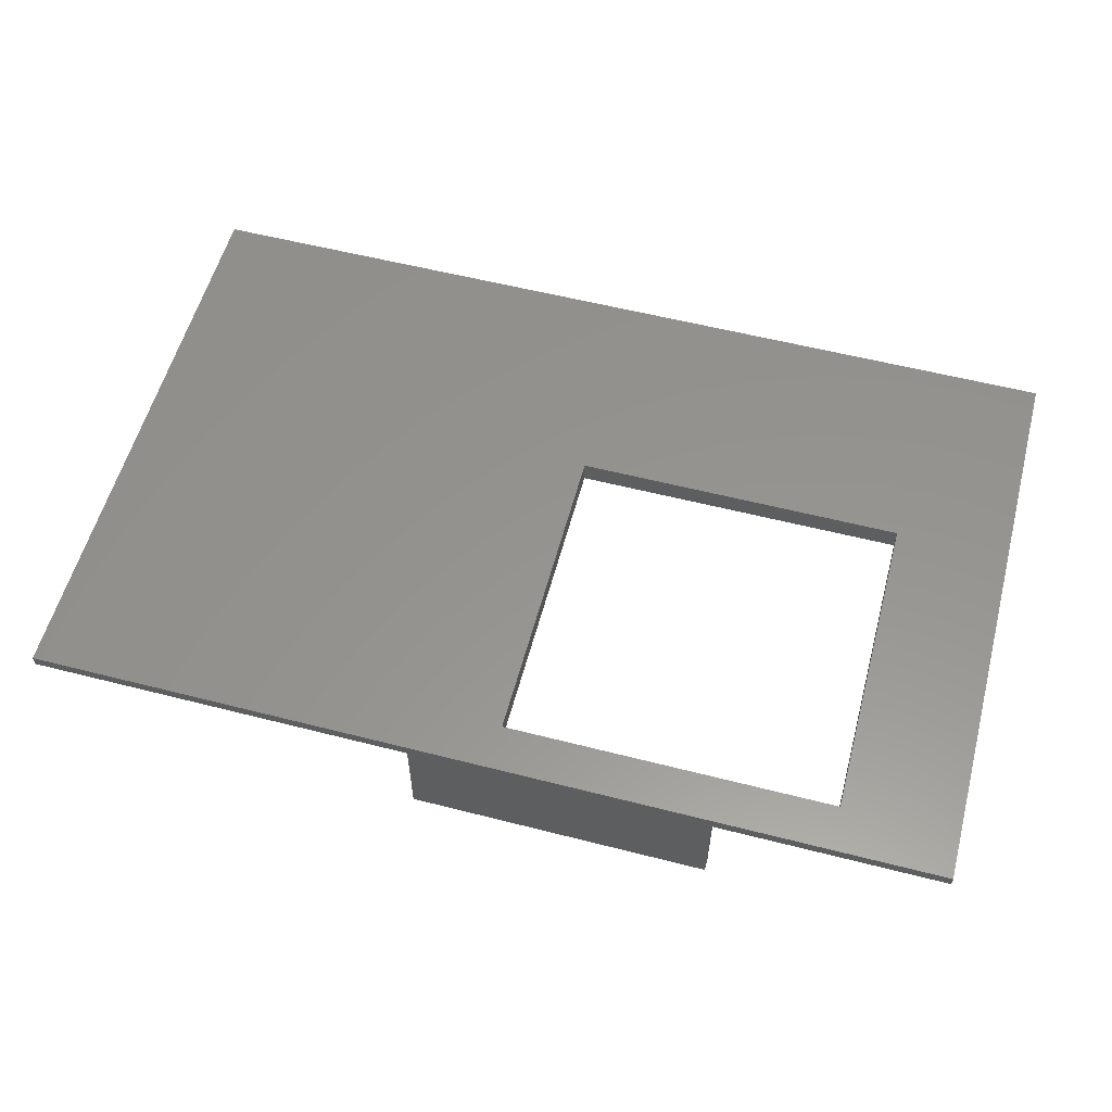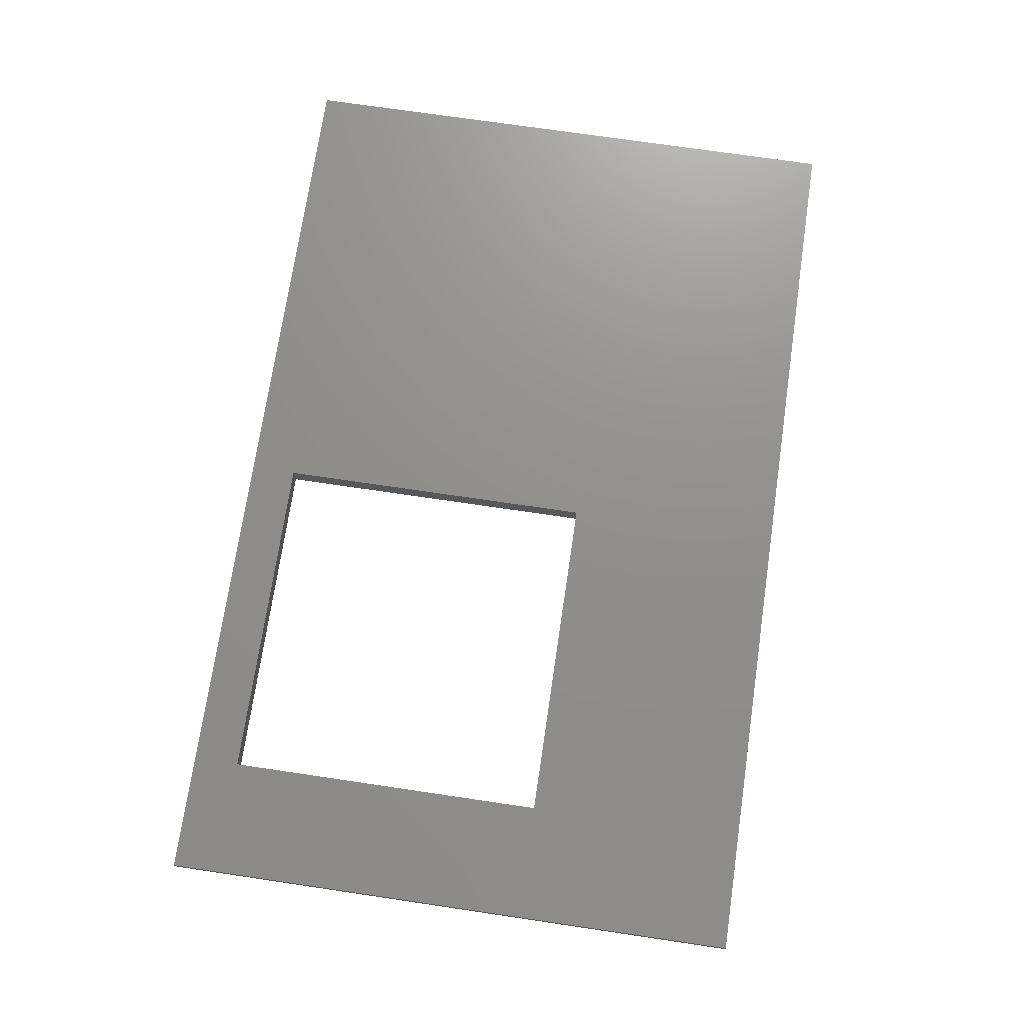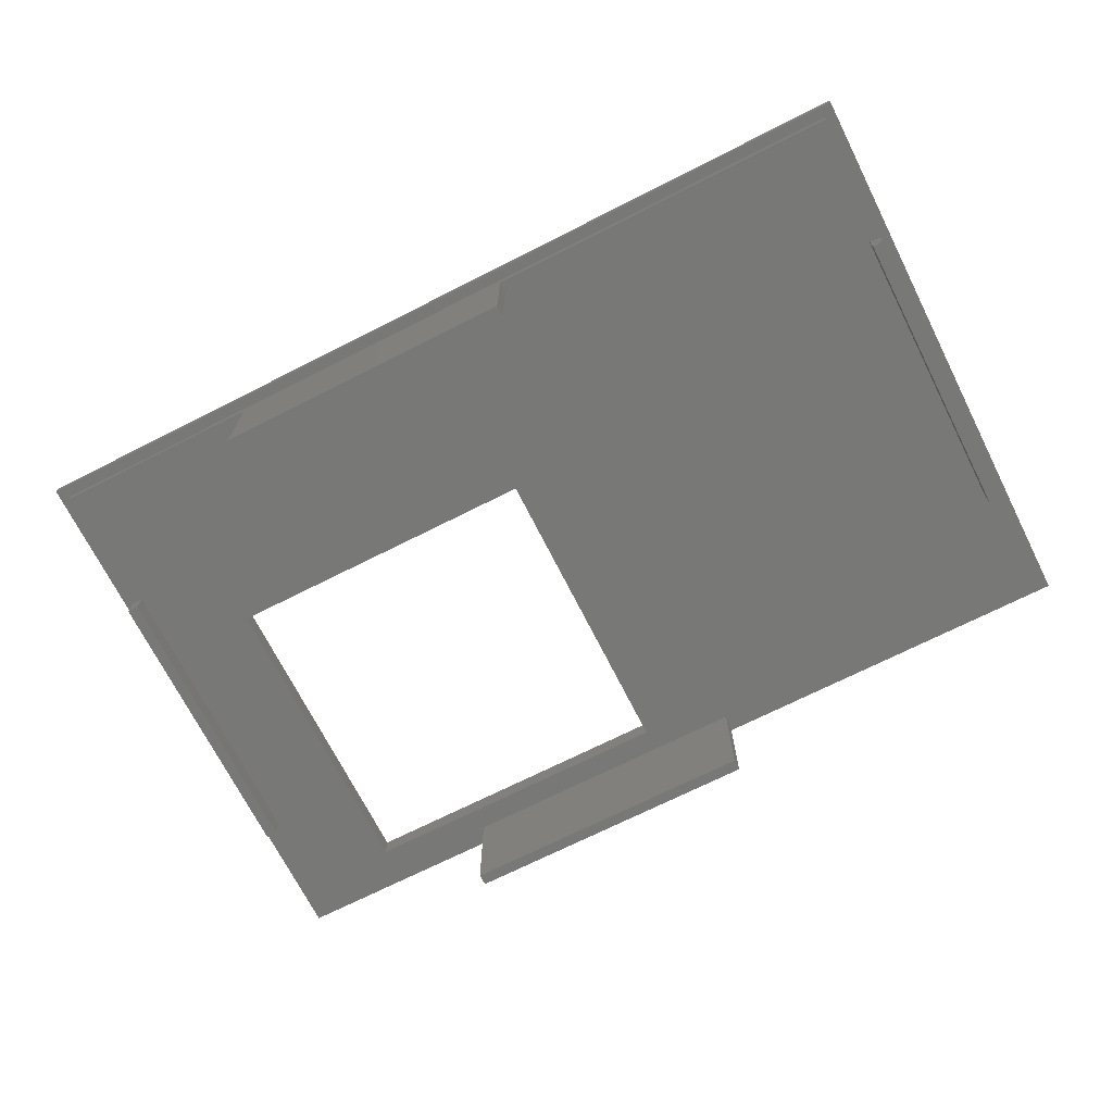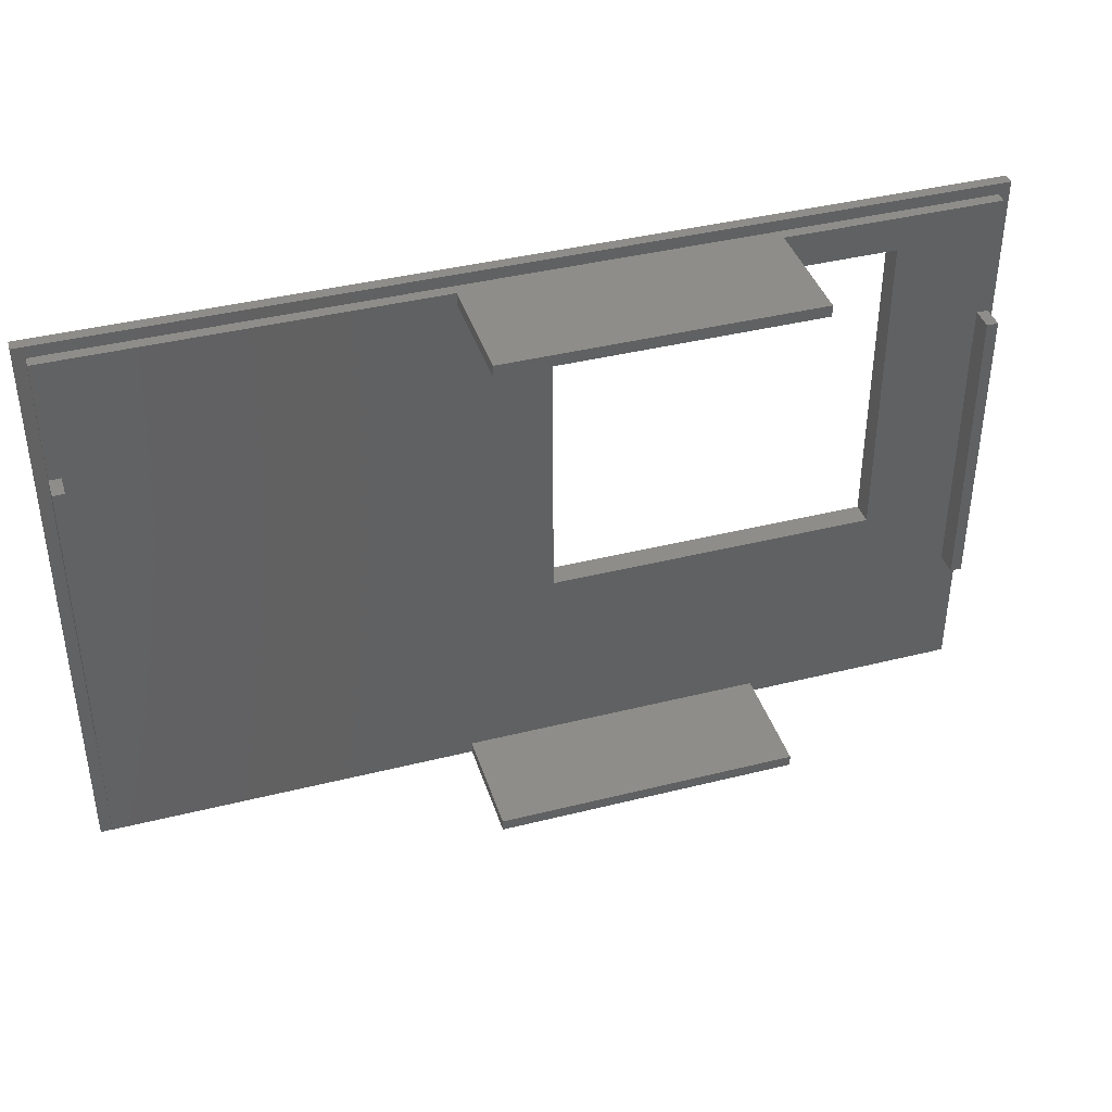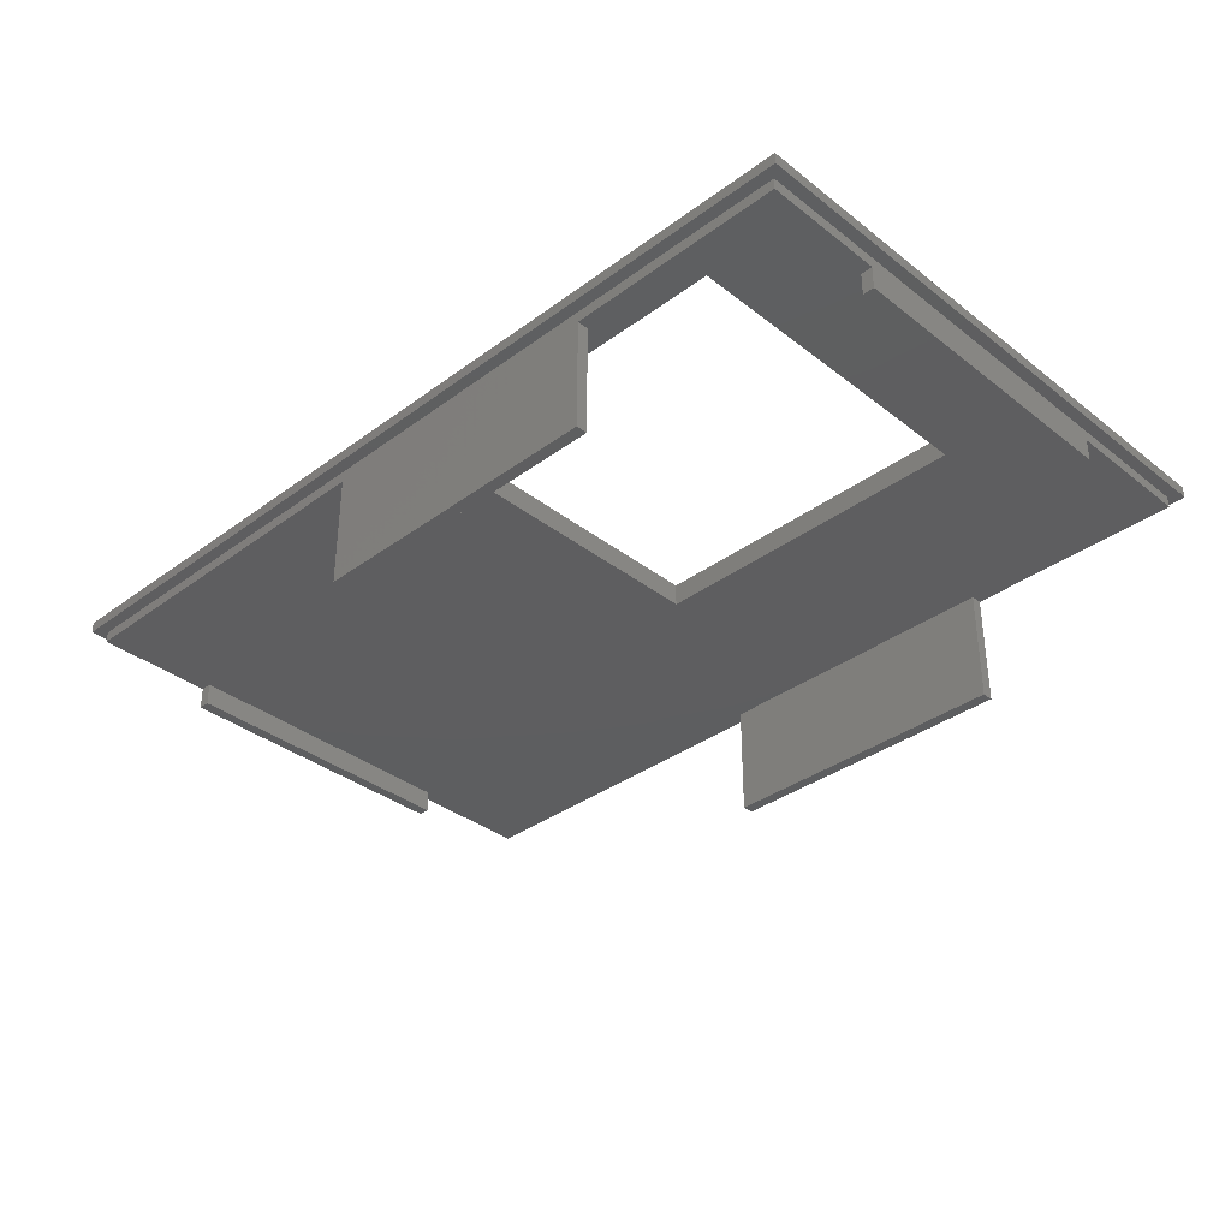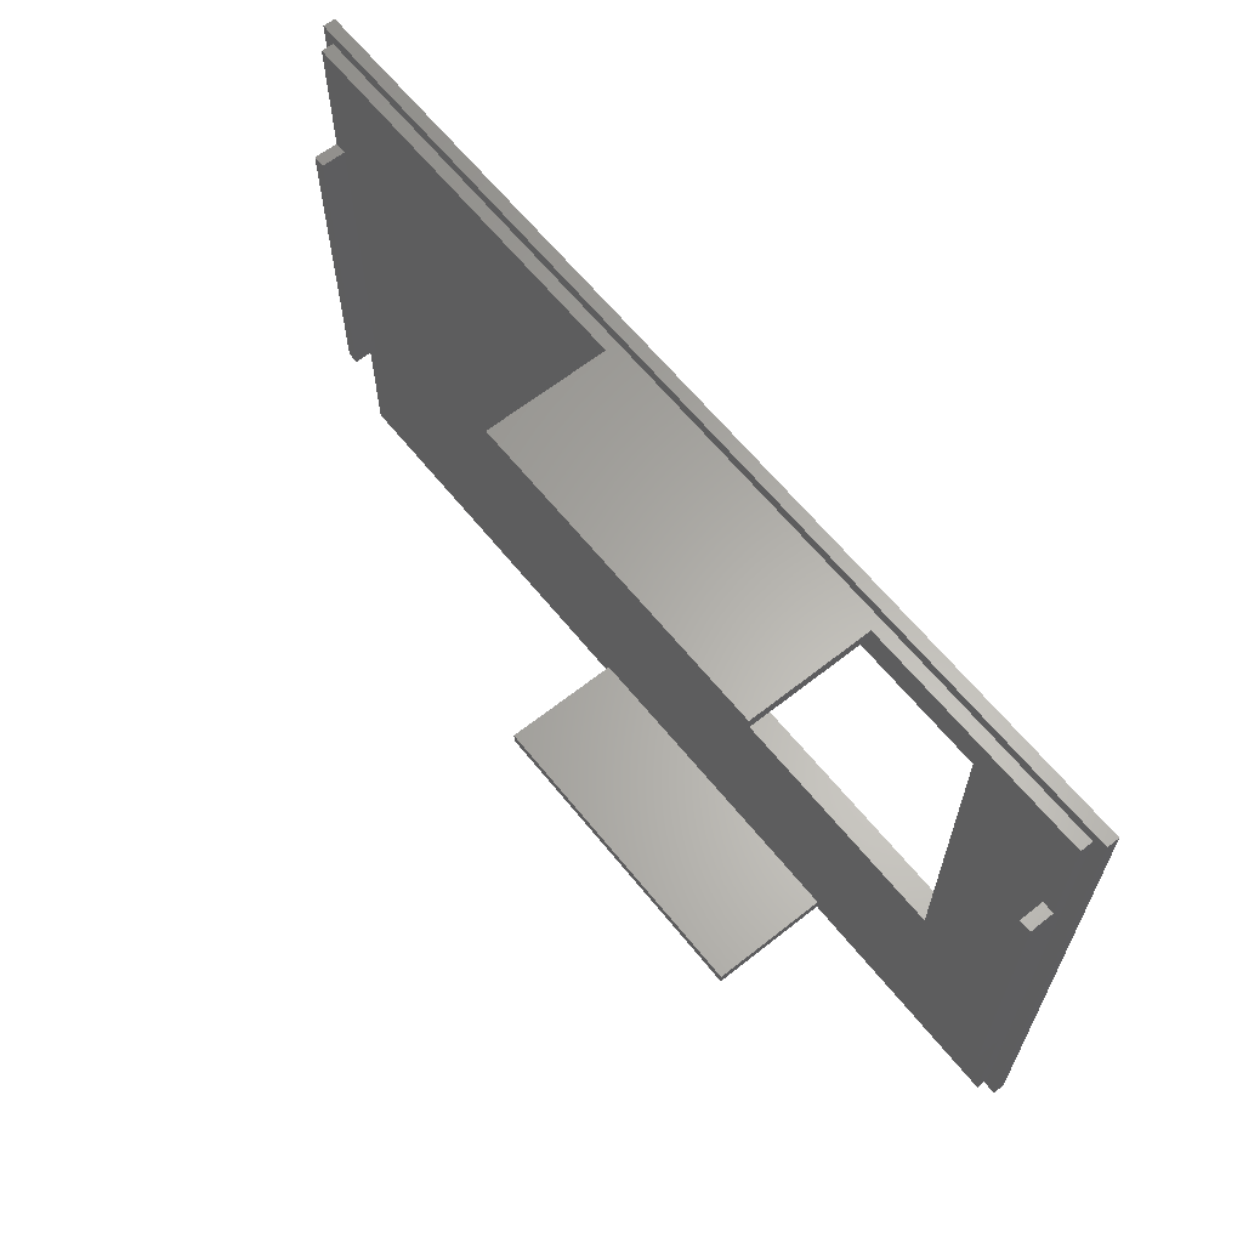
<metadata>
{"format":"stl","ext":"stl","renderer":"f3d","projection":"perspective","resolution":1024,"background":"white","views":[{"elev":57.2,"azim":-165.1,"up":"+Z"},{"elev":72.7,"azim":-81.6,"up":"+Z"},{"elev":-70.7,"azim":26.8,"up":"+Z"},{"elev":40.0,"azim":162.8,"up":"+Y"},{"elev":-35.4,"azim":-135.8,"up":"+Z"},{"elev":63.0,"azim":-128.7,"up":"+Y"}]}
</metadata>
<code>
# stl→obj: 56 verts, 112 faces
v 0 0 20
v 0 51 21
v 0 51 20
v 0 0 21
v 39 19 21
v 80 51 21
v 39 47 21
v 10 47 21
v 10 19 21
v 80 0 21
v 80 51 20
v 80 0 20
v 79 1 20
v 1 1 20
v 1 50 20
v 79 50 20
v 1 39.42 17
v 1 12.75 17
v 1 39.42 19
v 1 50 19
v 1 12.75 19
v 1 1 19
v 79 39.42 19
v 79 50 19
v 79 12.75 19
v 79 39.42 17
v 79 1 19
v 79 12.75 17
v 78 12.75 19
v 46.67 2 19
v 46.67 1 19
v 78 39.42 19
v 39 19 19
v 46.67 49 19
v 46.67 50 19
v 20 2 19
v 20 1 19
v 2 39.42 19
v 10 19 19
v 2 12.75 19
v 39 47 19
v 20 49 19
v 10 47 19
v 20 50 19
v 20 1 9
v 46.67 1 9
v 46.67 50 9
v 20 50 9
v 78 12.75 17
v 78 39.42 17
v 2 39.42 17
v 2 12.75 17
v 20 2 9
v 46.67 2 9
v 20 49 9
v 46.67 49 9
f 1 2 3
f 2 1 4
f 5 6 7
f 2 7 6
f 8 2 9
f 7 2 8
f 6 5 10
f 4 5 9
f 5 4 10
f 4 9 2
f 10 11 6
f 11 10 12
f 12 13 11
f 12 14 13
f 14 1 15
f 1 14 12
f 16 11 13
f 15 11 16
f 15 3 11
f 3 15 1
f 1 10 4
f 10 1 12
f 11 2 6
f 2 11 3
f 17 18 19
f 19 15 20
f 21 19 18
f 19 21 15
f 14 21 22
f 21 14 15
f 16 23 24
f 23 25 26
f 16 25 23
f 13 25 16
f 25 13 27
f 26 25 28
f 27 29 25
f 27 30 29
f 30 27 31
f 32 24 23
f 33 29 30
f 29 33 32
f 34 32 33
f 24 34 35
f 22 36 37
f 38 39 40
f 36 40 39
f 36 22 40
f 40 22 21
f 32 34 24
f 36 33 30
f 33 36 39
f 41 34 33
f 41 42 34
f 43 42 41
f 43 44 42
f 39 38 43
f 20 38 19
f 43 20 44
f 38 20 43
f 45 31 37
f 31 45 46
f 37 14 22
f 31 14 37
f 14 31 13
f 13 31 27
f 47 44 35
f 44 47 48
f 35 16 24
f 16 35 15
f 44 15 35
f 15 44 20
f 9 43 8
f 43 9 39
f 33 7 41
f 7 33 5
f 43 7 8
f 7 43 41
f 33 9 5
f 9 33 39
f 49 32 50
f 32 49 29
f 49 26 28
f 26 49 50
f 49 25 29
f 25 49 28
f 26 32 23
f 32 26 50
f 40 51 38
f 51 40 52
f 51 19 38
f 19 51 17
f 18 51 52
f 51 18 17
f 18 40 21
f 40 18 52
f 45 36 53
f 36 45 37
f 31 54 30
f 54 31 46
f 45 54 46
f 54 45 53
f 54 36 30
f 36 54 53
f 55 44 48
f 44 55 42
f 34 47 35
f 47 34 56
f 55 47 56
f 47 55 48
f 55 34 42
f 34 55 56

</code>
